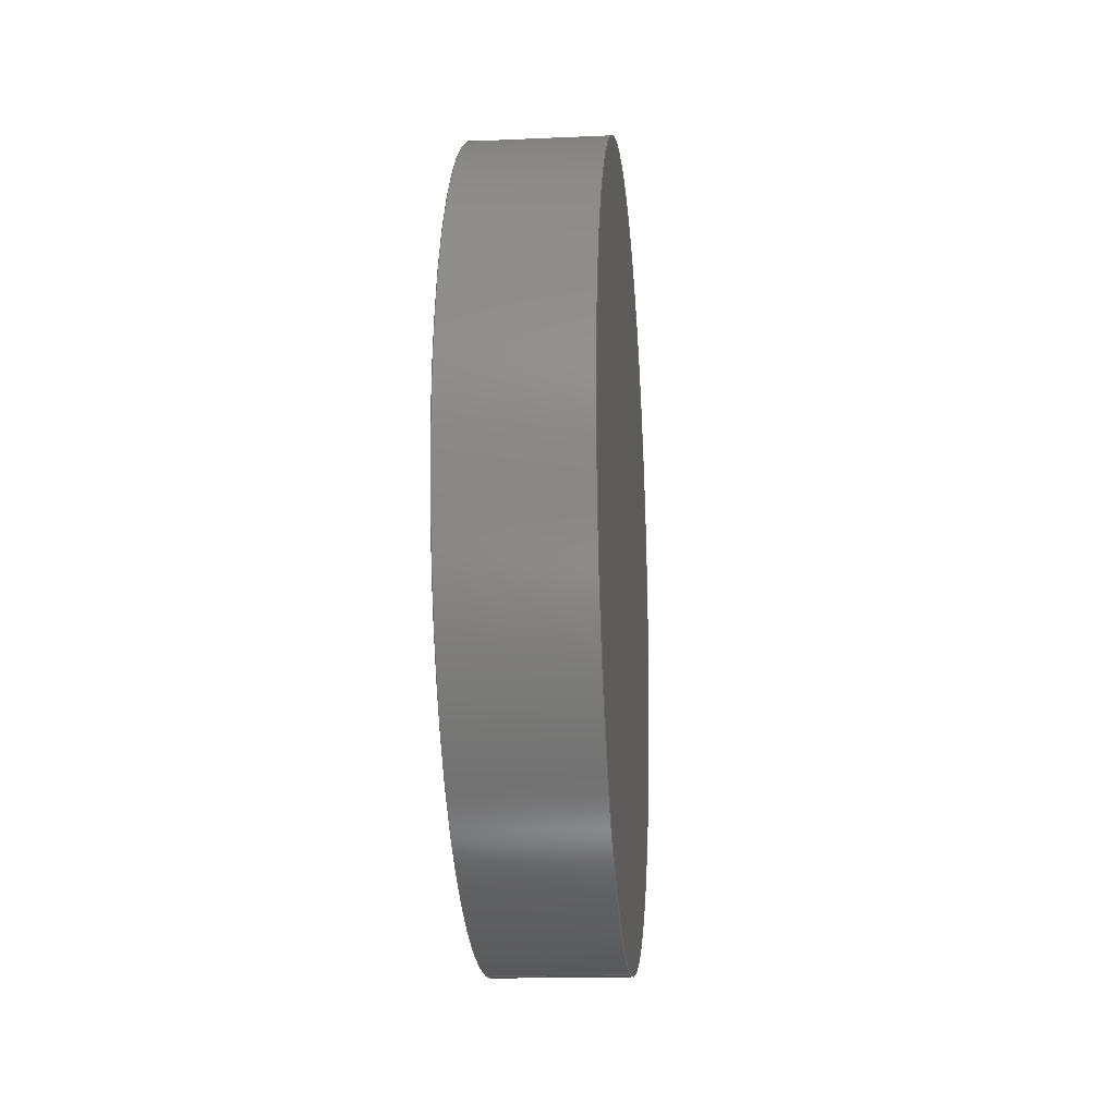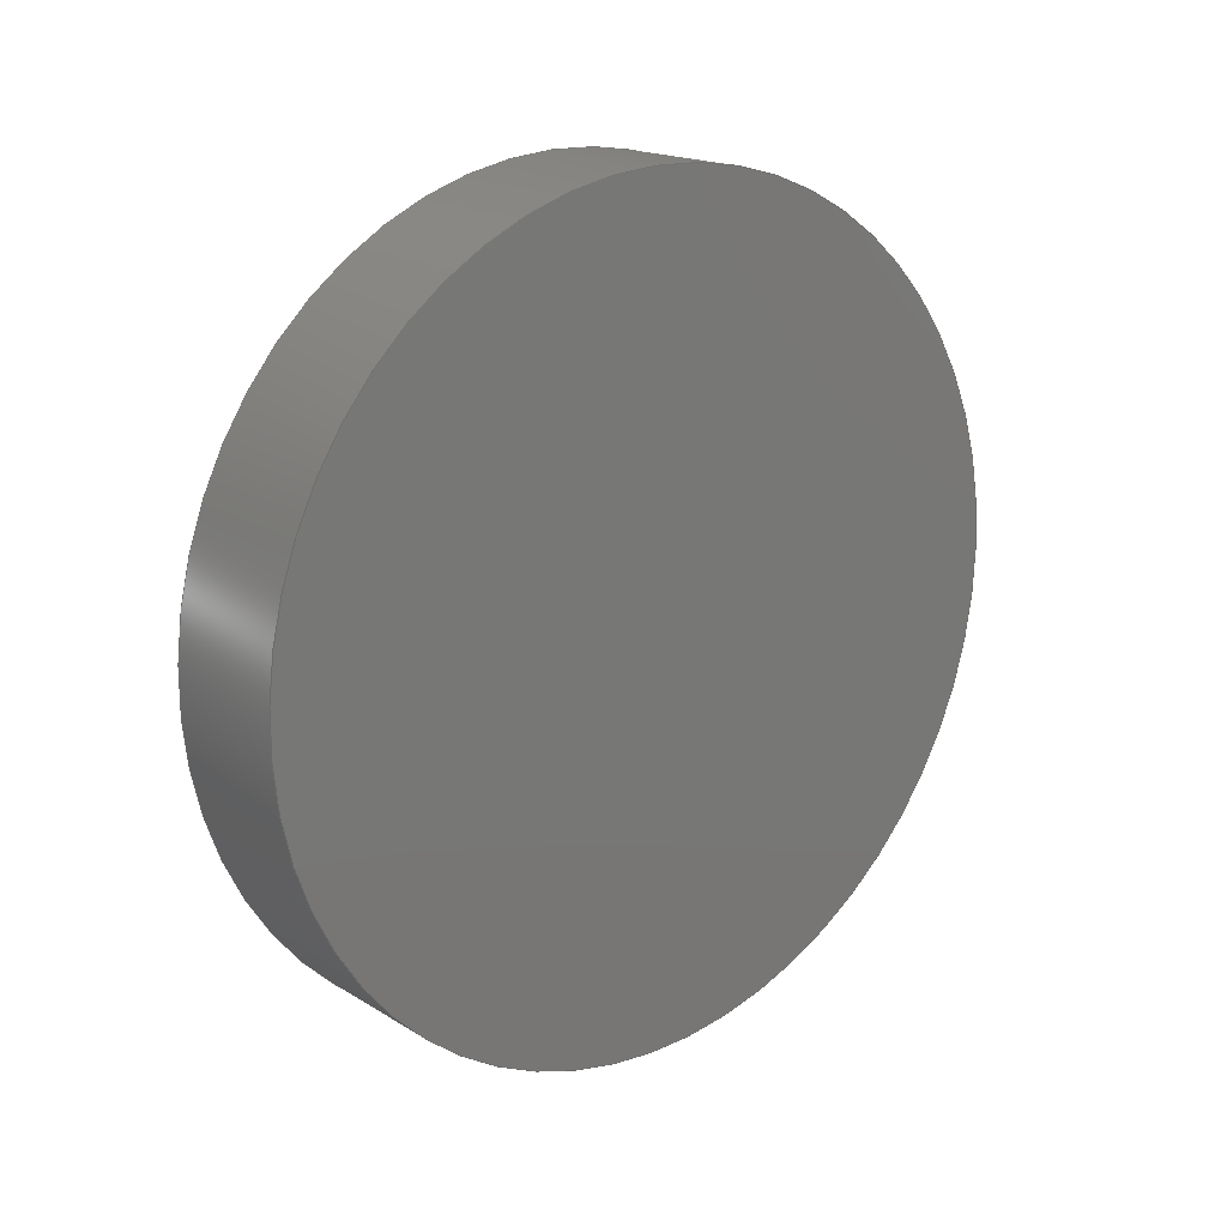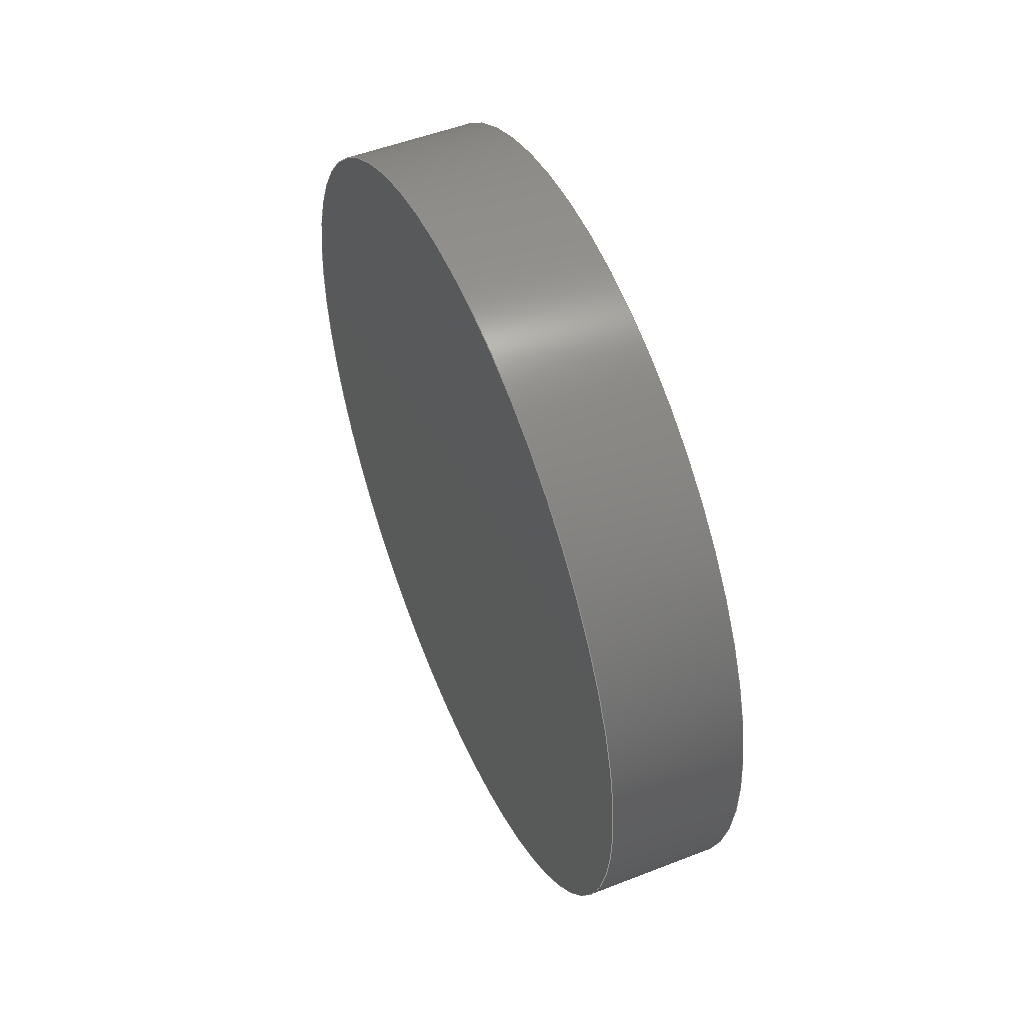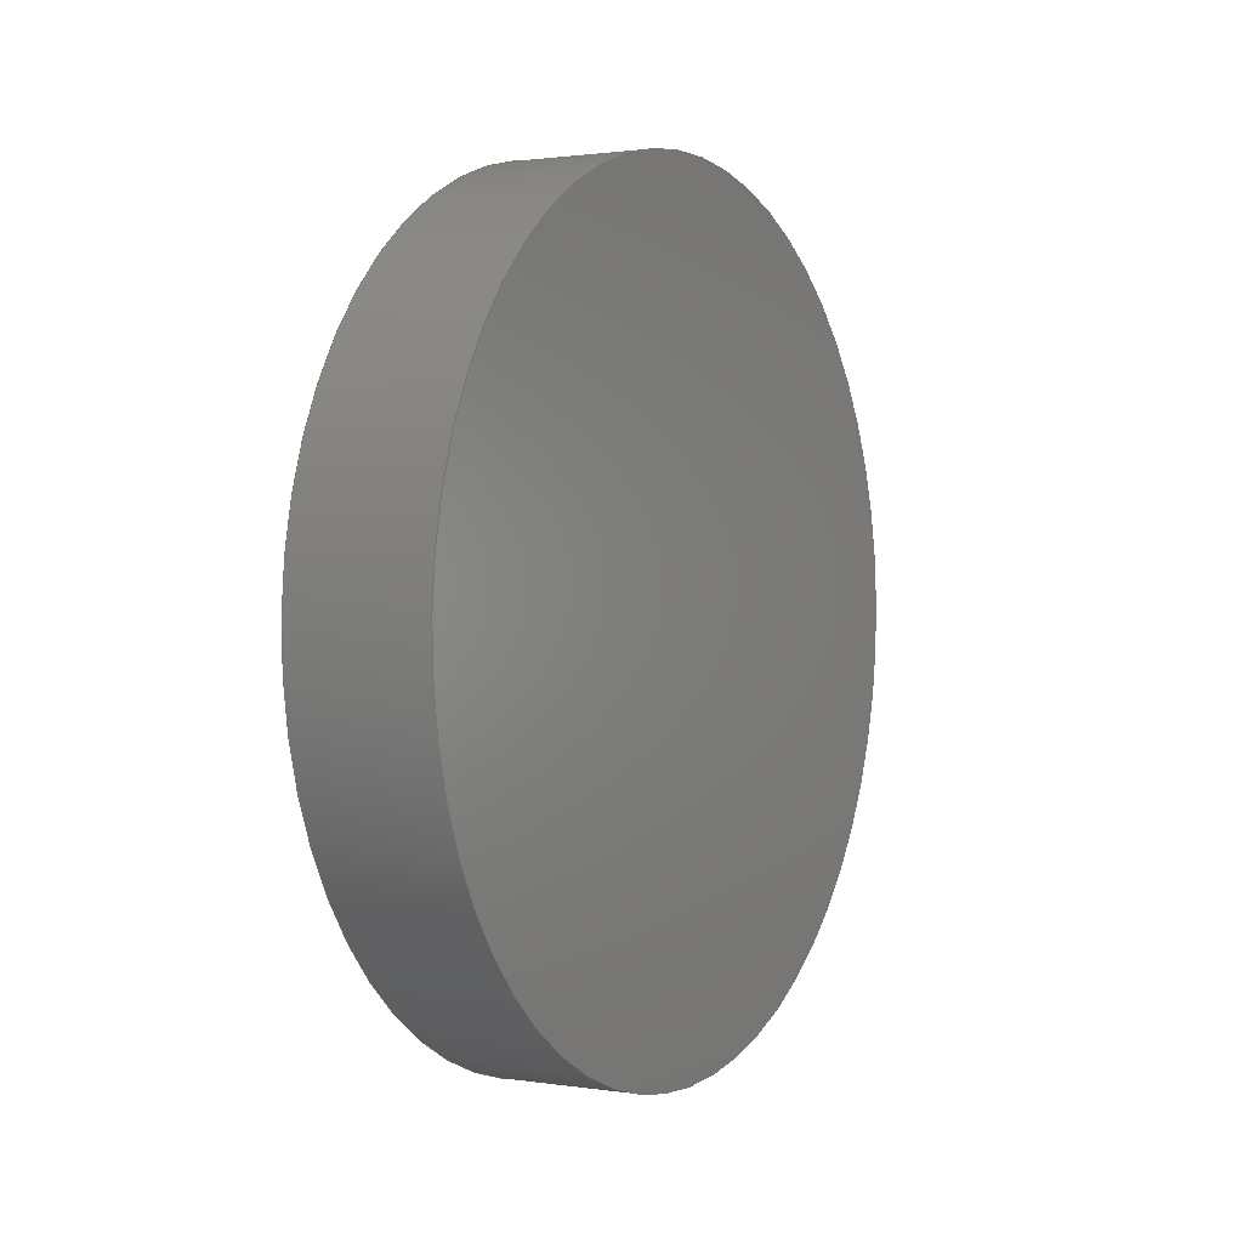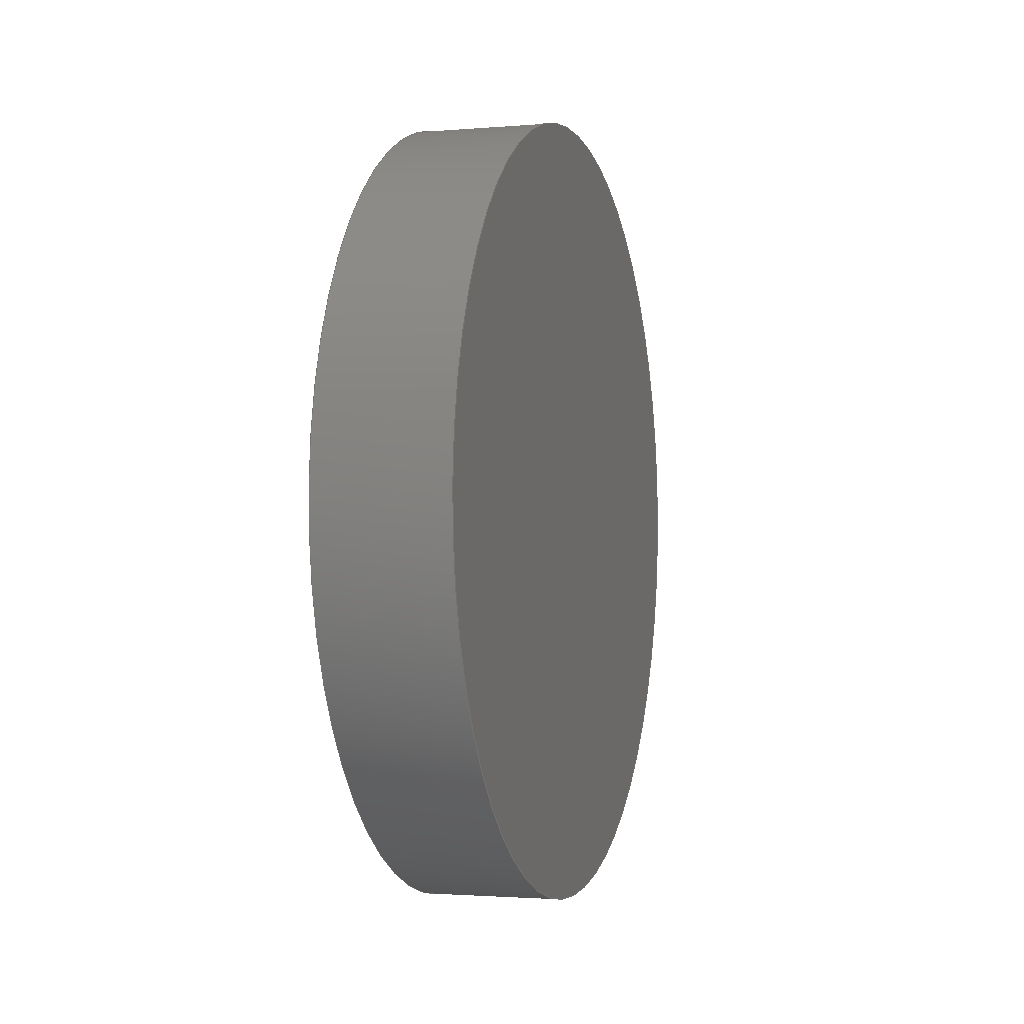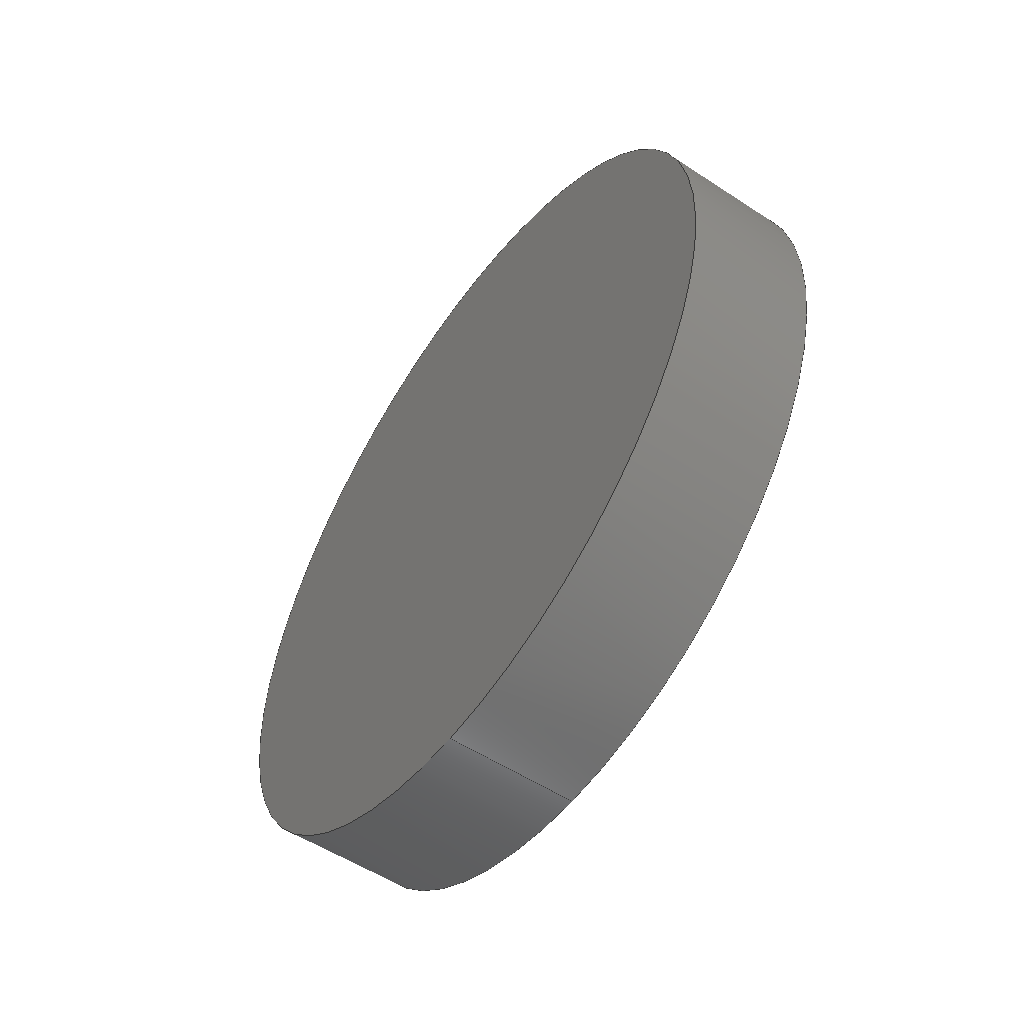
<metadata>
{"format":"step","ext":"step","renderer":"f3d","projection":"perspective","resolution":1024,"background":"white","views":[{"elev":-16.5,"azim":5.1,"up":"+Z"},{"elev":17.7,"azim":49.7,"up":"+Y"},{"elev":51.6,"azim":157.1,"up":"+Z"},{"elev":1.3,"azim":29.1,"up":"+Z"},{"elev":-2.0,"azim":-163.3,"up":"+Z"},{"elev":-54.5,"azim":-34.8,"up":"+Z"}]}
</metadata>
<code>
ISO-10303-21;
DATA;
#1 = APPLICATION_PROTOCOL_DEFINITION('committee draft',
  'automotive_design',1997,#2);
#2 = APPLICATION_CONTEXT(
  'core data for automotive mechanical design processes');
#3 = SHAPE_DEFINITION_REPRESENTATION(#4,#10);
#4 = PRODUCT_DEFINITION_SHAPE('','',#5);
#5 = PRODUCT_DEFINITION('design','',#6,#9);
#6 = PRODUCT_DEFINITION_FORMATION('','',#7);
#7 = PRODUCT('Shapes','Shapes','',(#8));
#8 = MECHANICAL_CONTEXT('',#2,'mechanical');
#9 = PRODUCT_DEFINITION_CONTEXT('part definition',#2,'design');
#10 = ADVANCED_BREP_SHAPE_REPRESENTATION('',(#11,#15),#156);
#11 = AXIS2_PLACEMENT_3D('',#12,#13,#14);
#12 = CARTESIAN_POINT('',(0,0,0));
#13 = DIRECTION('',(0,0,1));
#14 = DIRECTION('',(1,0,-0));
#15 = MANIFOLD_SOLID_BREP('',#16);
#16 = CLOSED_SHELL('',(#17,#148,#152));
#17 = ADVANCED_FACE('',(#18),#31,.T.);
#18 = FACE_BOUND('',#19,.T.);
#19 = EDGE_LOOP('',(#20,#76,#98,#147));
#20 = ORIENTED_EDGE('',*,*,#21,.T.);
#21 = EDGE_CURVE('',#22,#22,#24,.T.);
#22 = VERTEX_POINT('',#23);
#23 = CARTESIAN_POINT('',(0,0,-30));
#24 = SURFACE_CURVE('',#25,(#30,#64),.PCURVE_S1);
#25 = CIRCLE('',#26,30);
#26 = AXIS2_PLACEMENT_3D('',#27,#28,#29);
#27 = CARTESIAN_POINT('',(0,0,0));
#28 = DIRECTION('',(-1,0,0));
#29 = DIRECTION('',(0,0,-1));
#30 = PCURVE('',#31,#36);
#31 = CYLINDRICAL_SURFACE('',#32,30);
#32 = AXIS2_PLACEMENT_3D('',#33,#34,#35);
#33 = CARTESIAN_POINT('',(0,0,0));
#34 = DIRECTION('',(-1,0,0));
#35 = DIRECTION('',(0,0,-1));
#36 = DEFINITIONAL_REPRESENTATION('',(#37),#63);
#37 = B_SPLINE_CURVE_WITH_KNOTS('',3,(#38,#39,#40,#41,#42,#43,#44,#45,
    #46,#47,#48,#49,#50,#51,#52,#53,#54,#55,#56,#57,#58,#59,#60,#61,#62)
  ,.UNSPECIFIED.,.F.,.F.,(4,1,1,1,1,1,1,1,1,1,1,1,1,1,1,1,1,1,1,1,1,1,4)
  ,(0,0.2856,0.5712,0.8568,1.142,
    1.428,1.714,1.999,2.285,
    2.57,2.856,3.142,3.427,
    3.713,3.998,4.284,4.57,
    4.855,5.141,5.426,5.712,
    5.998,6.283),.QUASI_UNIFORM_KNOTS.);
#38 = CARTESIAN_POINT('',(0,0));
#39 = CARTESIAN_POINT('',(0.0952,0));
#40 = CARTESIAN_POINT('',(0.2856,0));
#41 = CARTESIAN_POINT('',(0.5712,0));
#42 = CARTESIAN_POINT('',(0.8568,0));
#43 = CARTESIAN_POINT('',(1.142,0));
#44 = CARTESIAN_POINT('',(1.428,0));
#45 = CARTESIAN_POINT('',(1.714,0));
#46 = CARTESIAN_POINT('',(1.999,0));
#47 = CARTESIAN_POINT('',(2.285,0));
#48 = CARTESIAN_POINT('',(2.57,0));
#49 = CARTESIAN_POINT('',(2.856,0));
#50 = CARTESIAN_POINT('',(3.142,0));
#51 = CARTESIAN_POINT('',(3.427,0));
#52 = CARTESIAN_POINT('',(3.713,0));
#53 = CARTESIAN_POINT('',(3.998,0));
#54 = CARTESIAN_POINT('',(4.284,0));
#55 = CARTESIAN_POINT('',(4.57,0));
#56 = CARTESIAN_POINT('',(4.855,0));
#57 = CARTESIAN_POINT('',(5.141,0));
#58 = CARTESIAN_POINT('',(5.426,0));
#59 = CARTESIAN_POINT('',(5.712,0));
#60 = CARTESIAN_POINT('',(5.998,0));
#61 = CARTESIAN_POINT('',(6.188,0));
#62 = CARTESIAN_POINT('',(6.283,0));
#63 = ( GEOMETRIC_REPRESENTATION_CONTEXT(2) 
PARAMETRIC_REPRESENTATION_CONTEXT() REPRESENTATION_CONTEXT('2D SPACE',''
  ) );
#64 = PCURVE('',#65,#70);
#65 = PLANE('',#66);
#66 = AXIS2_PLACEMENT_3D('',#67,#68,#69);
#67 = CARTESIAN_POINT('',(0,0,0));
#68 = DIRECTION('',(-1,0,0));
#69 = DIRECTION('',(0,0,-1));
#70 = DEFINITIONAL_REPRESENTATION('',(#71),#75);
#71 = CIRCLE('',#72,30);
#72 = AXIS2_PLACEMENT_2D('',#73,#74);
#73 = CARTESIAN_POINT('',(0,0));
#74 = DIRECTION('',(1,0));
#75 = ( GEOMETRIC_REPRESENTATION_CONTEXT(2) 
PARAMETRIC_REPRESENTATION_CONTEXT() REPRESENTATION_CONTEXT('2D SPACE',''
  ) );
#76 = ORIENTED_EDGE('',*,*,#77,.T.);
#77 = EDGE_CURVE('',#22,#78,#80,.T.);
#78 = VERTEX_POINT('',#79);
#79 = CARTESIAN_POINT('',(-10,0,-30));
#80 = SEAM_CURVE('',#81,(#84,#91),.PCURVE_S1);
#81 = B_SPLINE_CURVE_WITH_KNOTS('',1,(#82,#83),.UNSPECIFIED.,.F.,.F.,(2,
    2),(0,10),.PIECEWISE_BEZIER_KNOTS.);
#82 = CARTESIAN_POINT('',(0,0,-30));
#83 = CARTESIAN_POINT('',(-10,0,-30));
#84 = PCURVE('',#31,#85);
#85 = DEFINITIONAL_REPRESENTATION('',(#86),#90);
#86 = LINE('',#87,#88);
#87 = CARTESIAN_POINT('',(6.283,0));
#88 = VECTOR('',#89,1);
#89 = DIRECTION('',(0,1));
#90 = ( GEOMETRIC_REPRESENTATION_CONTEXT(2) 
PARAMETRIC_REPRESENTATION_CONTEXT() REPRESENTATION_CONTEXT('2D SPACE',''
  ) );
#91 = PCURVE('',#31,#92);
#92 = DEFINITIONAL_REPRESENTATION('',(#93),#97);
#93 = LINE('',#94,#95);
#94 = CARTESIAN_POINT('',(0,0));
#95 = VECTOR('',#96,1);
#96 = DIRECTION('',(0,1));
#97 = ( GEOMETRIC_REPRESENTATION_CONTEXT(2) 
PARAMETRIC_REPRESENTATION_CONTEXT() REPRESENTATION_CONTEXT('2D SPACE',''
  ) );
#98 = ORIENTED_EDGE('',*,*,#99,.F.);
#99 = EDGE_CURVE('',#78,#78,#100,.T.);
#100 = SURFACE_CURVE('',#101,(#106,#135),.PCURVE_S1);
#101 = CIRCLE('',#102,30);
#102 = AXIS2_PLACEMENT_3D('',#103,#104,#105);
#103 = CARTESIAN_POINT('',(-10,0,0));
#104 = DIRECTION('',(-1,0,0));
#105 = DIRECTION('',(0,0,-1));
#106 = PCURVE('',#31,#107);
#107 = DEFINITIONAL_REPRESENTATION('',(#108),#134);
#108 = B_SPLINE_CURVE_WITH_KNOTS('',3,(#109,#110,#111,#112,#113,#114,
    #115,#116,#117,#118,#119,#120,#121,#122,#123,#124,#125,#126,#127,
    #128,#129,#130,#131,#132,#133),.UNSPECIFIED.,.F.,.F.,(4,1,1,1,1,1,1,
    1,1,1,1,1,1,1,1,1,1,1,1,1,1,1,4),(0,0.2856,0.5712,
    0.8568,1.142,1.428,1.714,
    1.999,2.285,2.57,2.856,
    3.142,3.427,3.713,3.998,
    4.284,4.57,4.855,5.141,
    5.426,5.712,5.998,6.283),
  .QUASI_UNIFORM_KNOTS.);
#109 = CARTESIAN_POINT('',(0,10));
#110 = CARTESIAN_POINT('',(0.0952,10));
#111 = CARTESIAN_POINT('',(0.2856,10));
#112 = CARTESIAN_POINT('',(0.5712,10));
#113 = CARTESIAN_POINT('',(0.8568,10));
#114 = CARTESIAN_POINT('',(1.142,10));
#115 = CARTESIAN_POINT('',(1.428,10));
#116 = CARTESIAN_POINT('',(1.714,10));
#117 = CARTESIAN_POINT('',(1.999,10));
#118 = CARTESIAN_POINT('',(2.285,10));
#119 = CARTESIAN_POINT('',(2.57,10));
#120 = CARTESIAN_POINT('',(2.856,10));
#121 = CARTESIAN_POINT('',(3.142,10));
#122 = CARTESIAN_POINT('',(3.427,10));
#123 = CARTESIAN_POINT('',(3.713,10));
#124 = CARTESIAN_POINT('',(3.998,10));
#125 = CARTESIAN_POINT('',(4.284,10));
#126 = CARTESIAN_POINT('',(4.57,10));
#127 = CARTESIAN_POINT('',(4.855,10));
#128 = CARTESIAN_POINT('',(5.141,10));
#129 = CARTESIAN_POINT('',(5.426,10));
#130 = CARTESIAN_POINT('',(5.712,10));
#131 = CARTESIAN_POINT('',(5.998,10));
#132 = CARTESIAN_POINT('',(6.188,10));
#133 = CARTESIAN_POINT('',(6.283,10));
#134 = ( GEOMETRIC_REPRESENTATION_CONTEXT(2) 
PARAMETRIC_REPRESENTATION_CONTEXT() REPRESENTATION_CONTEXT('2D SPACE',''
  ) );
#135 = PCURVE('',#136,#141);
#136 = PLANE('',#137);
#137 = AXIS2_PLACEMENT_3D('',#138,#139,#140);
#138 = CARTESIAN_POINT('',(-10,0,0));
#139 = DIRECTION('',(-1,0,0));
#140 = DIRECTION('',(0,0,-1));
#141 = DEFINITIONAL_REPRESENTATION('',(#142),#146);
#142 = CIRCLE('',#143,30);
#143 = AXIS2_PLACEMENT_2D('',#144,#145);
#144 = CARTESIAN_POINT('',(0,0));
#145 = DIRECTION('',(1,0));
#146 = ( GEOMETRIC_REPRESENTATION_CONTEXT(2) 
PARAMETRIC_REPRESENTATION_CONTEXT() REPRESENTATION_CONTEXT('2D SPACE',''
  ) );
#147 = ORIENTED_EDGE('',*,*,#77,.F.);
#148 = ADVANCED_FACE('',(#149),#136,.T.);
#149 = FACE_BOUND('',#150,.T.);
#150 = EDGE_LOOP('',(#151));
#151 = ORIENTED_EDGE('',*,*,#99,.T.);
#152 = ADVANCED_FACE('',(#153),#65,.F.);
#153 = FACE_BOUND('',#154,.T.);
#154 = EDGE_LOOP('',(#155));
#155 = ORIENTED_EDGE('',*,*,#21,.F.);
#156 = ( GEOMETRIC_REPRESENTATION_CONTEXT(3) 
GLOBAL_UNCERTAINTY_ASSIGNED_CONTEXT((#160)) GLOBAL_UNIT_ASSIGNED_CONTEXT
((#157,#158,#159)) REPRESENTATION_CONTEXT('Context #1',
  '3D Context with UNIT and UNCERTAINTY') );
#157 = ( LENGTH_UNIT() NAMED_UNIT(*) SI_UNIT(.MILLI.,.METRE.) );
#158 = ( NAMED_UNIT(*) PLANE_ANGLE_UNIT() SI_UNIT($,.RADIAN.) );
#159 = ( NAMED_UNIT(*) SI_UNIT($,.STERADIAN.) SOLID_ANGLE_UNIT() );
#160 = UNCERTAINTY_MEASURE_WITH_UNIT(LENGTH_MEASURE(1e-05),#157,
  'distance_accuracy_value','confusion accuracy');
#161 = PRODUCT_TYPE('part',$,(#7));
#162 = MECHANICAL_DESIGN_GEOMETRIC_PRESENTATION_REPRESENTATION('',(#163,
    #171,#178),#156);
#163 = STYLED_ITEM('color',(#164),#17);
#164 = PRESENTATION_STYLE_ASSIGNMENT((#165));
#165 = SURFACE_STYLE_USAGE(.BOTH.,#166);
#166 = SURFACE_SIDE_STYLE('',(#167));
#167 = SURFACE_STYLE_FILL_AREA(#168);
#168 = FILL_AREA_STYLE('',(#169));
#169 = FILL_AREA_STYLE_COLOUR('',#170);
#170 = COLOUR_RGB('',0.5647,0.5647,0.5647);
#171 = STYLED_ITEM('color',(#172),#148);
#172 = PRESENTATION_STYLE_ASSIGNMENT((#173));
#173 = SURFACE_STYLE_USAGE(.BOTH.,#174);
#174 = SURFACE_SIDE_STYLE('',(#175));
#175 = SURFACE_STYLE_FILL_AREA(#176);
#176 = FILL_AREA_STYLE('',(#177));
#177 = FILL_AREA_STYLE_COLOUR('',#170);
#178 = STYLED_ITEM('color',(#179),#152);
#179 = PRESENTATION_STYLE_ASSIGNMENT((#180));
#180 = SURFACE_STYLE_USAGE(.BOTH.,#181);
#181 = SURFACE_SIDE_STYLE('',(#182));
#182 = SURFACE_STYLE_FILL_AREA(#183);
#183 = FILL_AREA_STYLE('',(#184));
#184 = FILL_AREA_STYLE_COLOUR('',#170);
ENDSEC;
END-ISO-10303-21;

</code>
